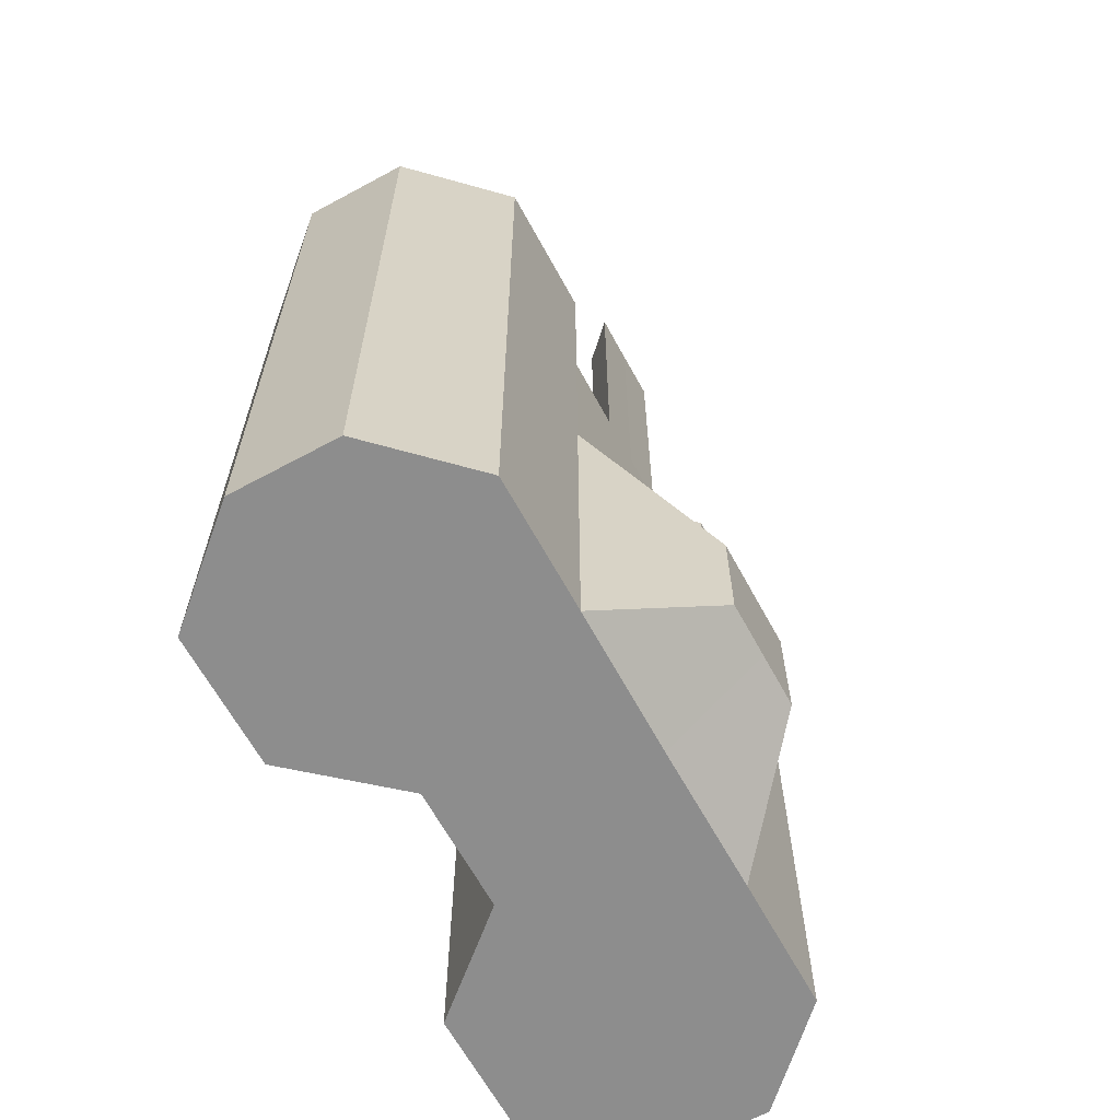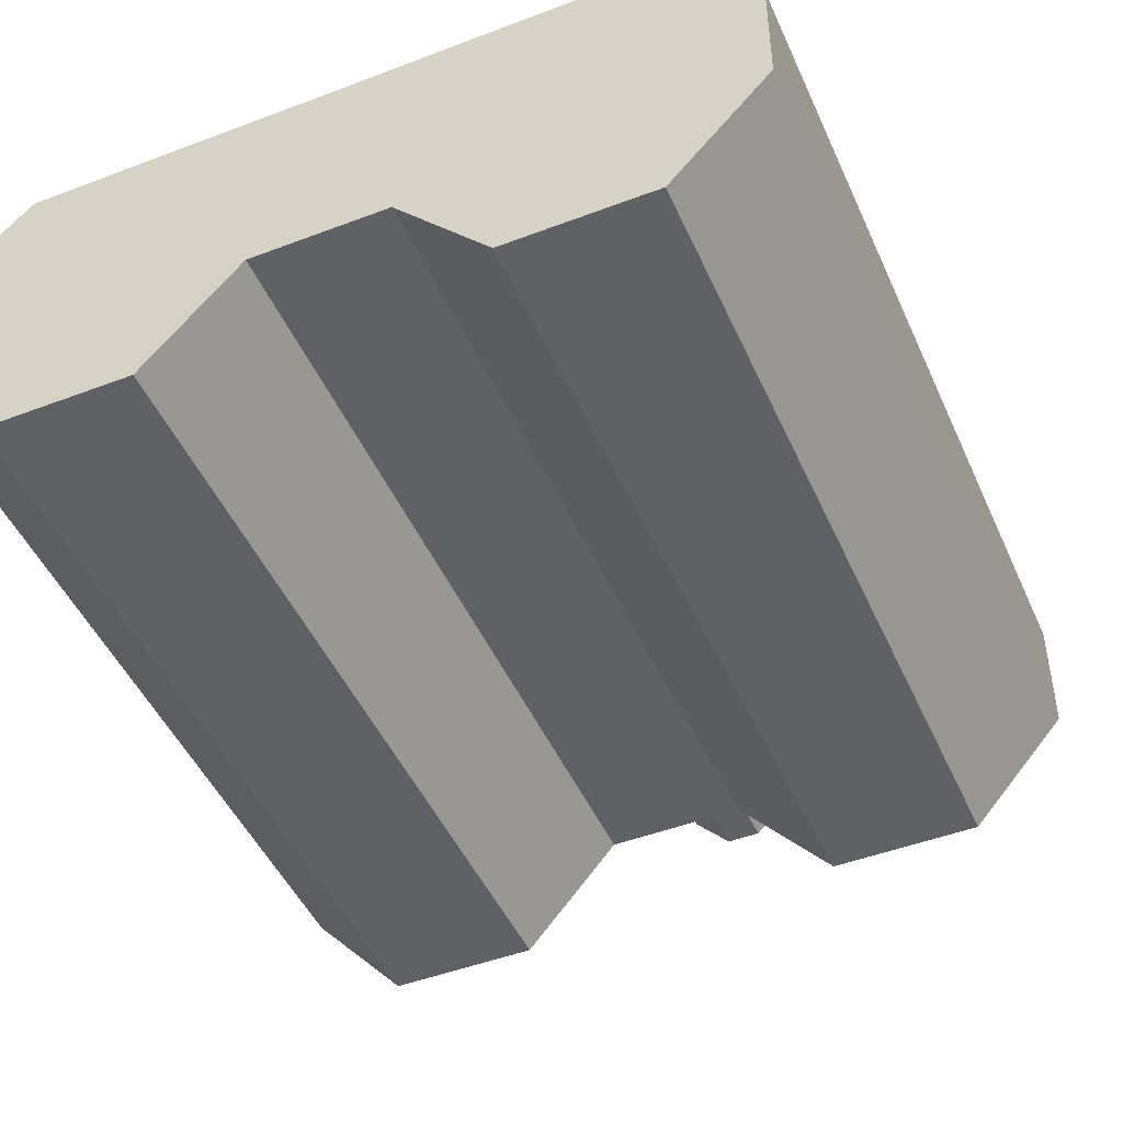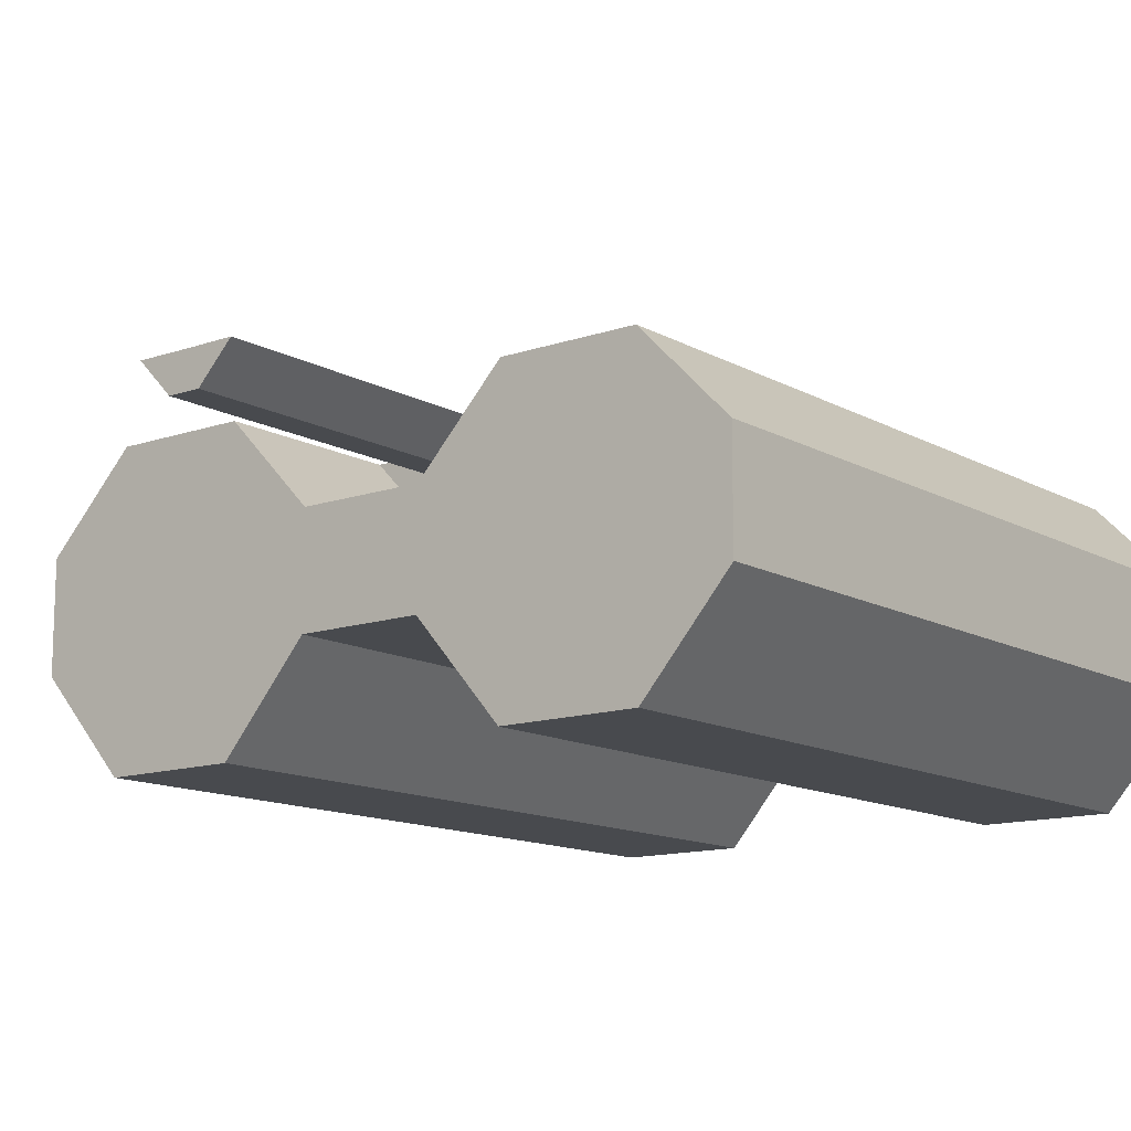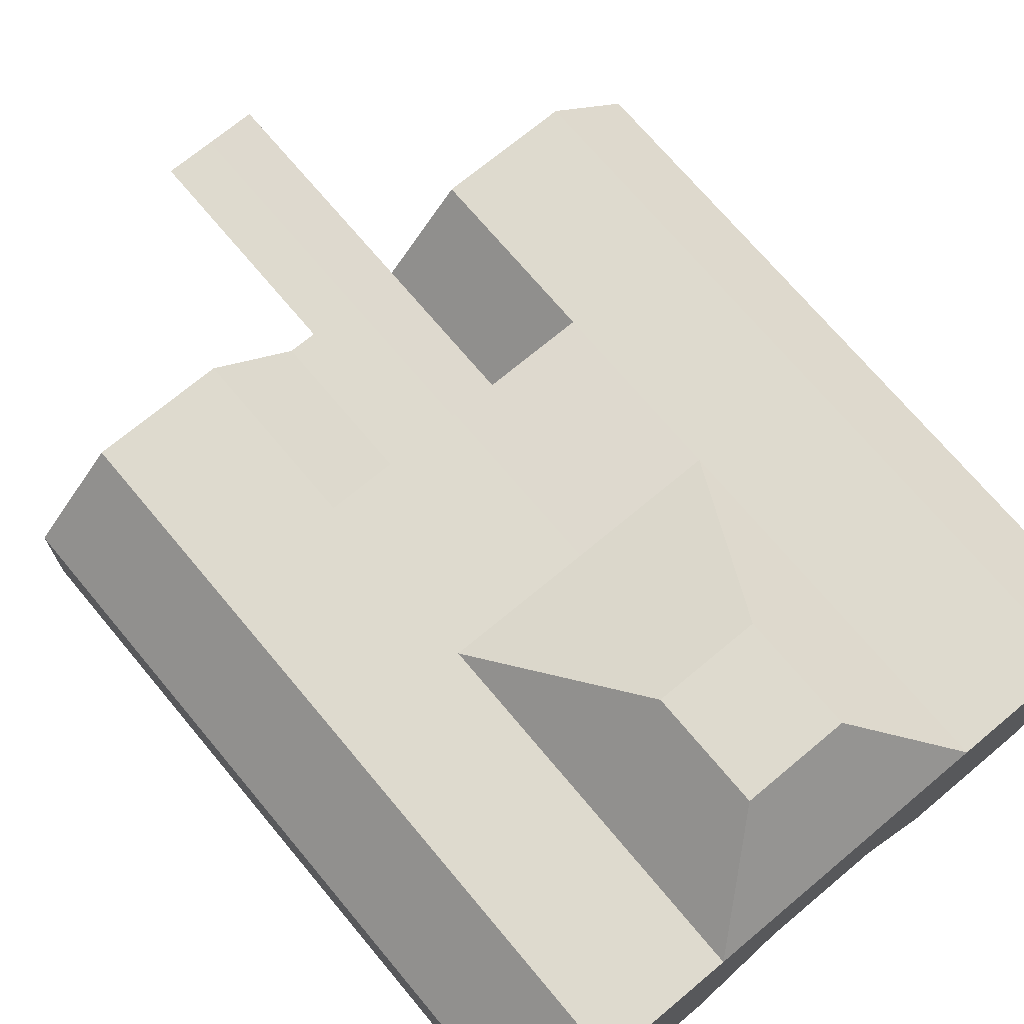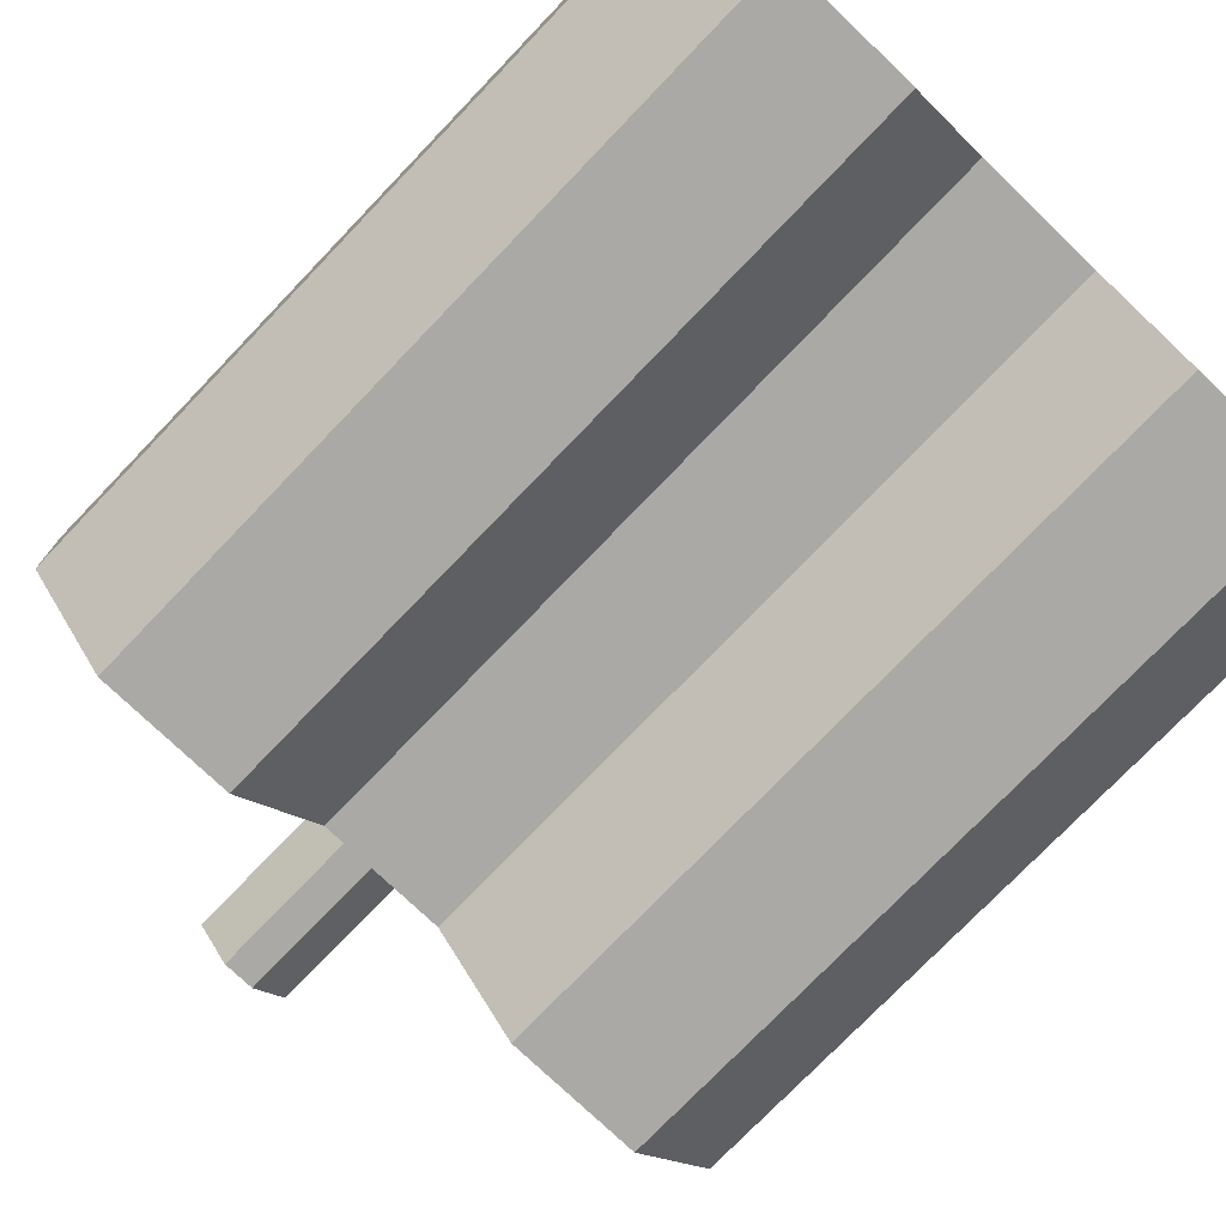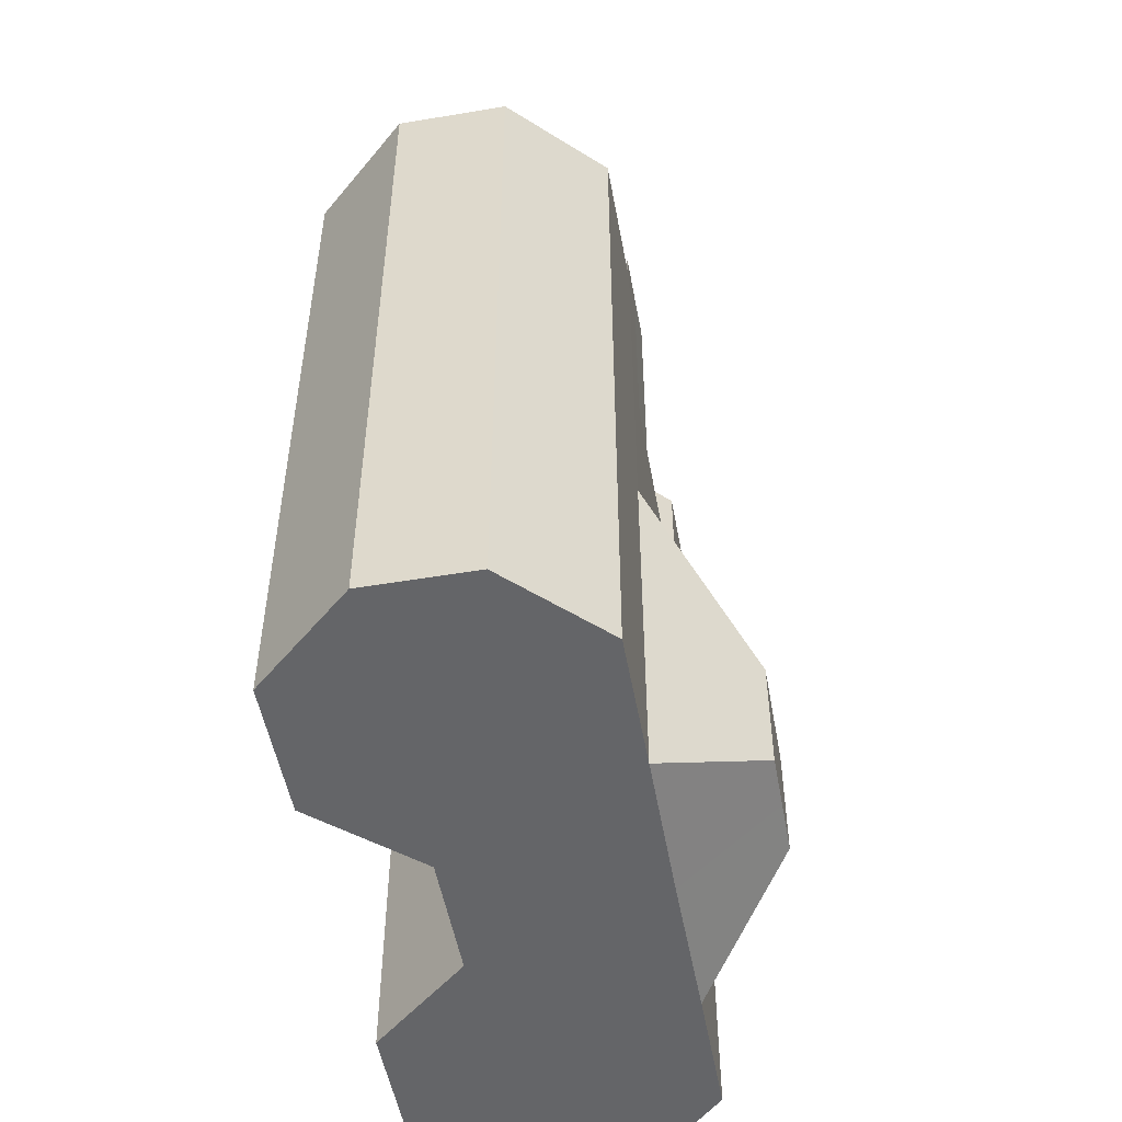
<metadata>
{"format":"obj","ext":"obj","renderer":"f3d","projection":"perspective","resolution":1024,"background":"white","views":[{"elev":-64.6,"azim":-61.4,"up":"+Y"},{"elev":-47.2,"azim":23.3,"up":"+Z"},{"elev":-12.9,"azim":-141.6,"up":"+Z"},{"elev":71.3,"azim":-39.9,"up":"+Z"},{"elev":-75.5,"azim":-43.8,"up":"+Z"},{"elev":-51.5,"azim":-79.7,"up":"+Y"}]}
</metadata>
<code>
o Cube
v -1 -1 0.2764
v -1 1 0.2764
v -1 -1 0.5684
v -1 1 0.5684
v -0.1687 1 0.2764
v -0.4007 1 0.009867
v -0.764 1 0.009867
v -0.1687 -1 0.2764
v -0.4007 -1 0.009867
v -0.764 -1 0.009867
v -0.1687 1 0.5684
v -0.4007 1 0.8099
v -0.764 1 0.8099
v -0.1687 -1 0.5684
v -0.4007 -1 0.8099
v -0.764 -1 0.8099
v -1 0.5 0.2764
v -1 0.5 0.5684
v -0.04329 0.5 0.6795
v -0.1339 0.5 0.7738
v -0.764 0.5 0.8099
v -0.1687 0.5 0.2764
v -0.4007 0.5 0.009867
v -0.764 0.5 0.009867
v -0.4007 -0.000102 0.8099
v -0.764 -0.000102 0.8099
v -1 -0.000102 0.2764
v -1 -0.000102 0.5684
v -0.1687 -0.000102 0.2764
v -0.4007 -0.000102 0.009867
v -0.764 -0.000102 0.009867
v -0.1468 -0.7735 1.071
v -0.1468 -0.455 1.071
v -0.4007 0.5 0.8099
v -0.1687 0.5 0.5684
v -0.1339 1.54 0.7738
v -0.04329 1.54 0.6795
v 1 -1 0.2764
v 1 1 0.2764
v 1 -1 0.5684
v 1 1 0.5684
v 0 1 0.2764
v 0 -1 0.2764
v 0 1 0.5684
v 0 -1 0.5684
v 0.1687 1 0.2764
v 0.4007 1 0.009867
v 0.764 1 0.009867
v 0.1687 -1 0.2764
v 0.4007 -1 0.009867
v 0.764 -1 0.009867
v 0.1687 1 0.5684
v 0.4007 1 0.8099
v 0.764 1 0.8099
v 0.1687 -1 0.5684
v 0.4007 -1 0.8099
v 0.764 -1 0.8099
v 1 0.5 0.2764
v 1 0.5 0.5684
v 0 0.5 0.6795
v 0 0.5 0.2764
v 0.04329 0.5 0.6795
v 0.1339 0.5 0.7738
v 0.764 0.5 0.8099
v 0.1687 0.5 0.2764
v 0.4007 0.5 0.009867
v 0.764 0.5 0.009867
v 0 0.5 0.808
v 0 -1 0.808
v 0.4007 -0.000102 0.8099
v 0.764 -0.000102 0.8099
v 1 -0.000102 0.2764
v 1 -0.000102 0.5684
v 0 -0.000102 0.2764
v 0.1687 -0.000102 0.2764
v 0.4007 -0.000102 0.009867
v 0.764 -0.000102 0.009867
v 0 -0.000102 0.808
v 0 -0.7735 1.071
v 0.1468 -0.7735 1.071
v 0.1468 -0.455 1.071
v 0 -0.455 1.071
v 0.4007 0.5 0.8099
v 0.1687 0.5 0.5684
v 0 0.5 0.5684
v 0 0.5 0.7732
v 0 1.54 0.6795
v 0 1.54 0.7732
v 0.1339 1.54 0.7738
v 0.04329 1.54 0.6795
f 31 10 1 27
f 26 28 3 16
f 10 16 3 1
f 17 18 4 2
f 13 7 2 4
f 44 42 5 11
f 11 5 6 12
f 12 6 7 13
f 43 45 14 8
f 8 14 15 9
f 9 15 16 10
f 25 15 32 33
f 19 20 36 37
f 74 43 8 29
f 29 8 9 30
f 30 9 10 31
f 6 23 24 7
f 5 22 23 6
f 42 61 22 5
f 12 13 21 34
f 11 12 34 35
f 44 11 35 85
f 27 28 18 17
f 13 4 18 21
f 7 24 17 2
f 25 34 21 26
f 14 45 69 15
f 33 82 78 25
f 15 25 26 16
f 1 3 28 27
f 23 30 31 24
f 22 29 30 23
f 61 74 29 22
f 21 18 28 26
f 24 31 27 17
f 33 32 79 82
f 15 69 79 32
f 34 25 78 68
f 20 19 35 34
f 19 60 85 35
f 86 20 34 68
f 36 88 87 37
f 60 19 37 87
f 20 86 88 36
f 77 72 38 51
f 71 57 40 73
f 51 38 40 57
f 58 39 41 59
f 54 41 39 48
f 44 52 46 42
f 52 53 47 46
f 53 54 48 47
f 43 49 55 45
f 49 50 56 55
f 50 51 57 56
f 70 81 80 56
f 62 90 89 63
f 74 75 49 43
f 75 76 50 49
f 76 77 51 50
f 47 48 67 66
f 46 47 66 65
f 42 46 65 61
f 53 83 64 54
f 52 84 83 53
f 44 85 84 52
f 72 58 59 73
f 54 64 59 41
f 48 39 58 67
f 70 71 64 83
f 55 56 69 45
f 81 70 78 82
f 56 57 71 70
f 38 72 73 40
f 66 67 77 76
f 65 66 76 75
f 61 65 75 74
f 64 71 73 59
f 67 58 72 77
f 81 82 79 80
f 56 80 79 69
f 83 68 78 70
f 63 83 84 62
f 62 84 85 60
f 86 68 83 63
f 89 90 87 88
f 86 88 87 60
f 60 87 90 62
f 63 89 88 86

</code>
